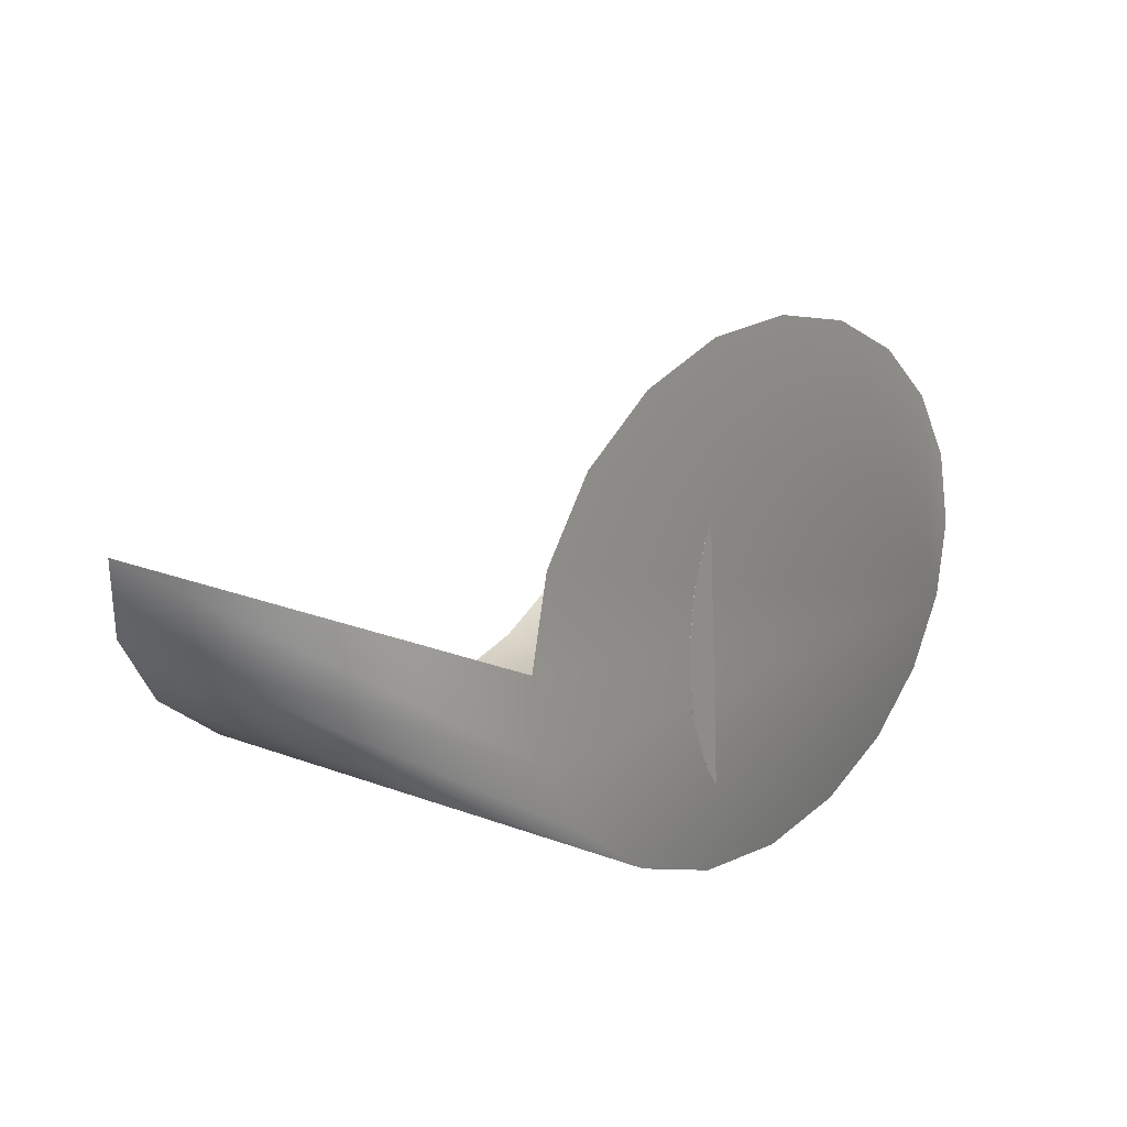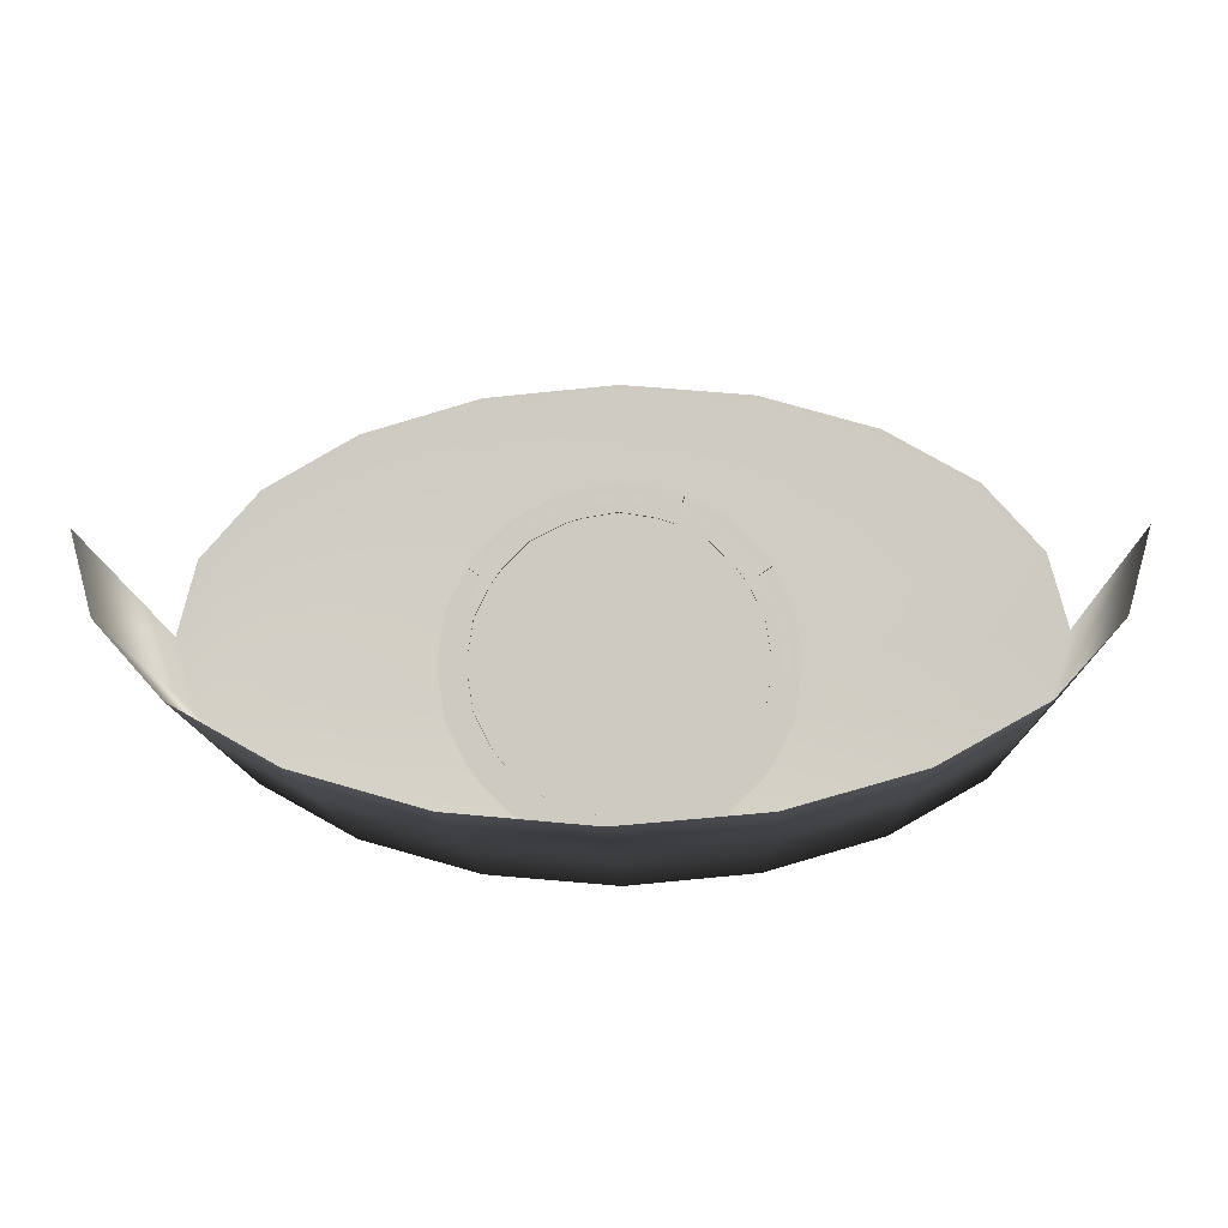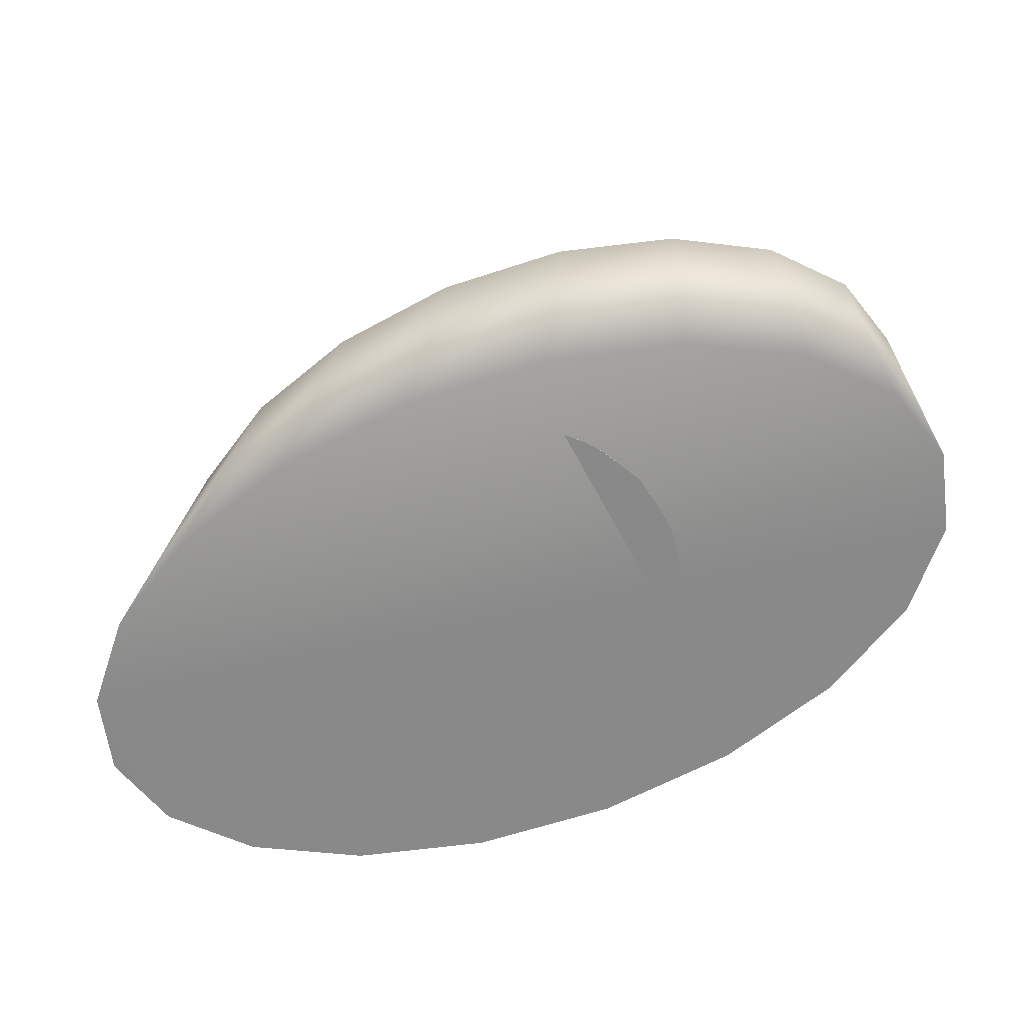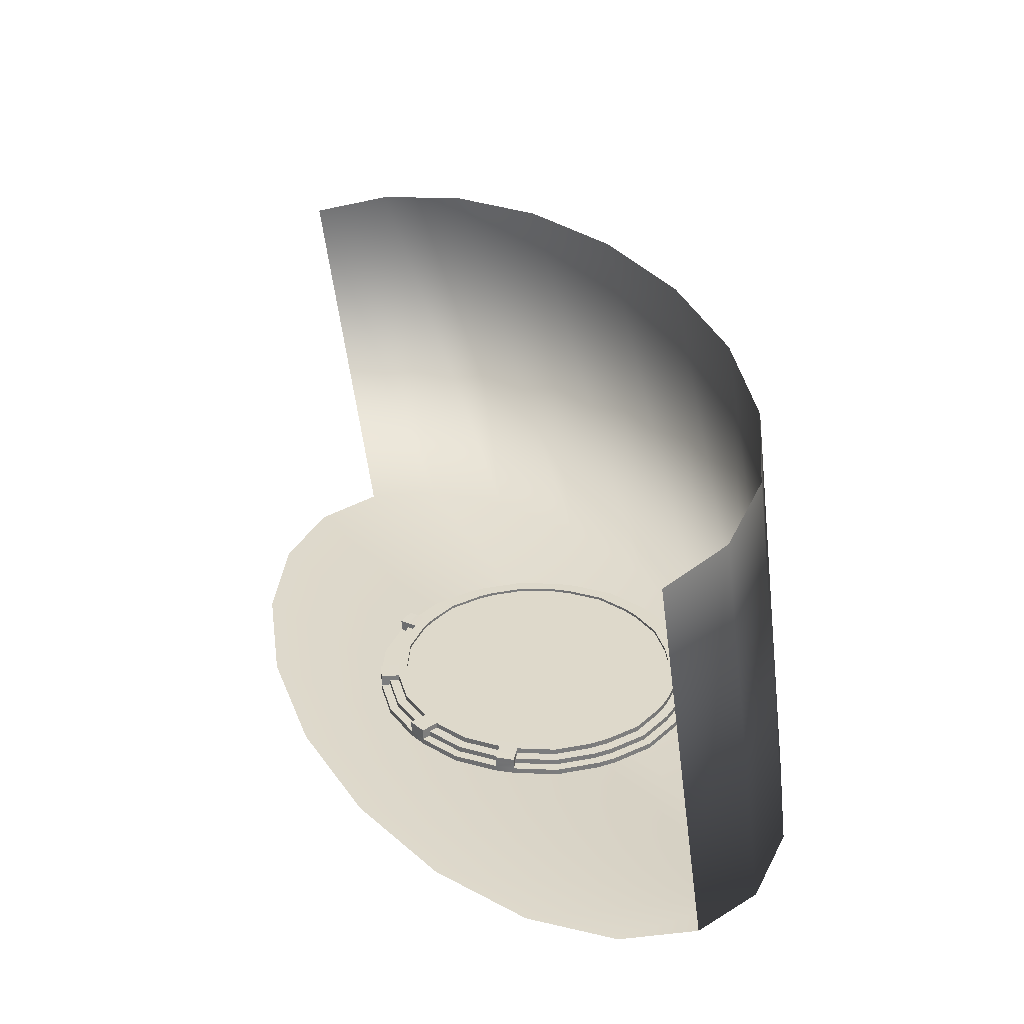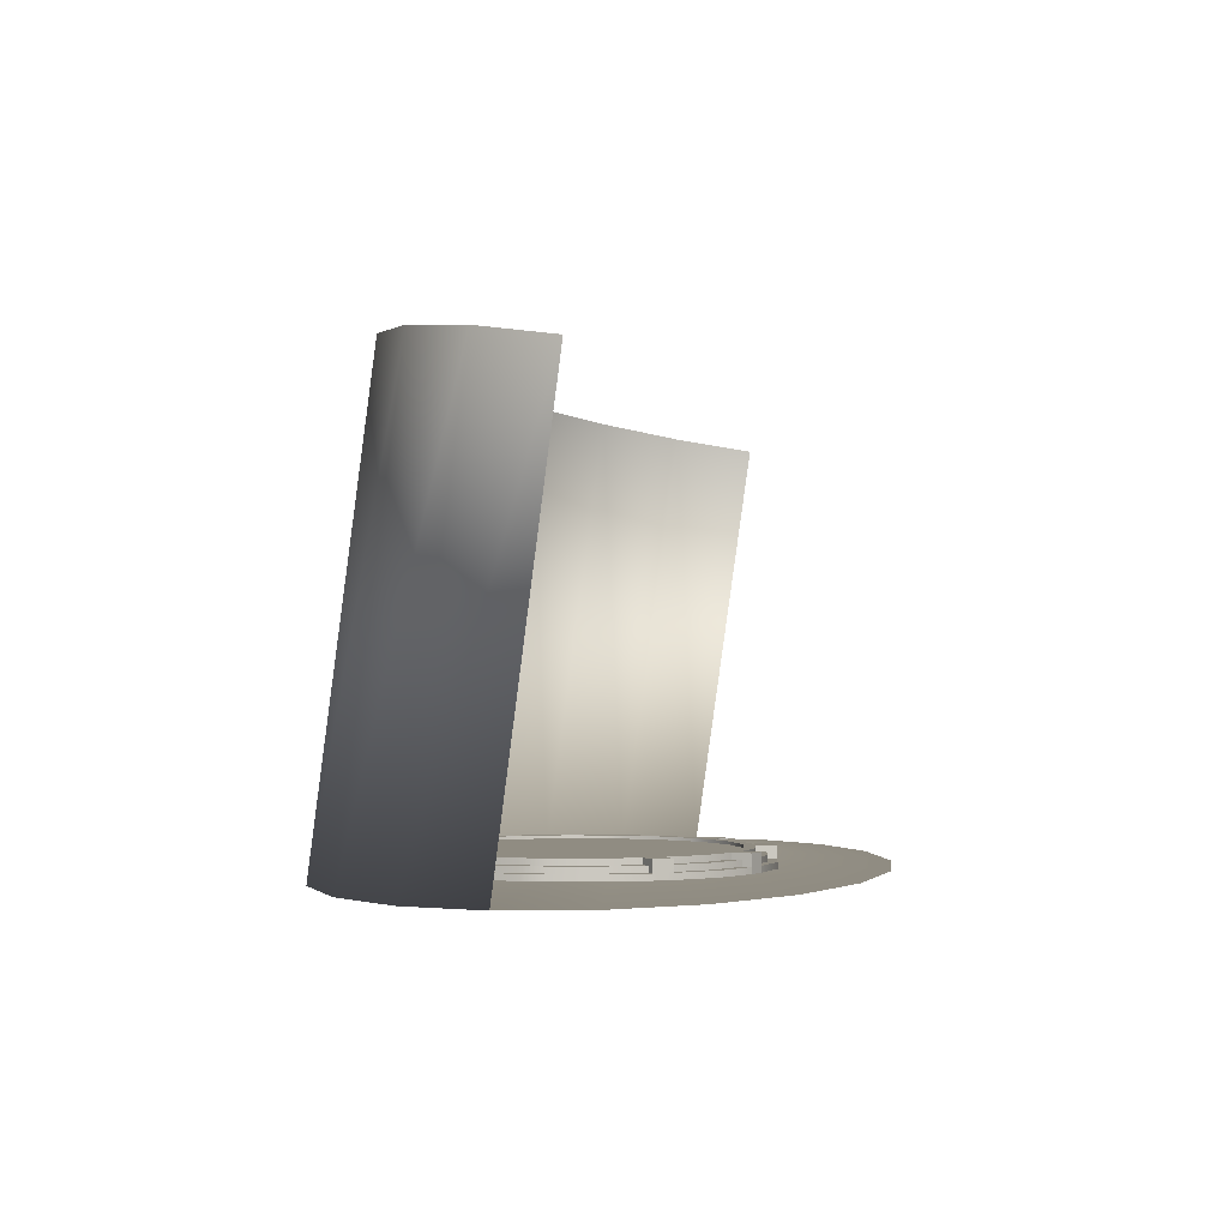
<metadata>
{"format":"obj","ext":"obj","renderer":"f3d","projection":"perspective","resolution":1024,"background":"white","views":[{"elev":10.1,"azim":-60.2,"up":"+Z"},{"elev":-4.8,"azim":-178.5,"up":"+Z"},{"elev":-63.1,"azim":-156.3,"up":"+Y"},{"elev":31.8,"azim":66.1,"up":"+Y"},{"elev":-1.7,"azim":-78.0,"up":"+Y"}]}
</metadata>
<code>
v 28.77 -12.98 2.547
v 17.78 -12.98 -12.58
v 0 -12.98 -18.36
v -17.78 -12.98 -12.58
v -28.77 -12.98 2.547
v -28.77 -12.98 21.24
v -17.78 -12.98 36.37
v -1e-06 -12.98 42.15
v 17.78 -12.98 36.37
v 28.77 -12.98 21.24
v 28.77 -11.97 2.547
v 17.78 -11.97 -12.58
v 0 -11.97 -18.36
v -17.78 -11.97 -12.58
v -28.77 -11.97 2.547
v -28.77 -11.97 21.24
v -17.78 -11.97 36.37
v -1e-06 -11.97 42.15
v 17.78 -11.97 36.37
v 28.77 -11.97 21.24
v 27.3 -11.97 3.027
v 16.87 -11.97 -11.32
v -0 -11.97 -16.8
v -16.87 -11.97 -11.32
v -27.3 -11.97 3.027
v -27.3 -11.97 20.76
v -16.87 -11.97 35.11
v -1e-06 -11.97 40.6
v 16.87 -11.97 35.11
v 27.3 -11.97 20.76
v 27.3 -10.97 3.027
v 16.87 -10.97 -11.32
v -0 -10.97 -16.8
v -16.87 -10.97 -11.32
v -27.3 -10.97 3.027
v -27.3 -10.97 20.76
v -16.87 -10.97 35.11
v -1e-06 -10.97 40.6
v 16.87 -10.97 35.11
v 27.3 -10.97 20.76
v 25.66 -10.97 3.559
v 15.86 -10.97 -9.929
v -0 -10.97 -15.08
v -15.86 -10.97 -9.929
v -25.66 -10.97 3.559
v -25.66 -10.97 20.23
v -15.86 -10.97 33.72
v -1e-06 -10.97 38.87
v 15.86 -10.97 33.72
v 25.66 -10.97 20.23
v 25.66 -9.964 3.559
v 15.86 -9.964 -9.929
v -0 -9.964 -15.08
v -15.86 -9.964 -9.929
v -25.66 -9.964 3.559
v -25.66 -9.964 20.23
v -15.86 -9.964 33.72
v -1e-06 -9.964 38.87
v 15.86 -9.964 33.72
v 25.66 -9.964 20.23
v 25.24 -12.98 -4.382
v 23.28 -12.98 -7.079
v 25.24 -11.97 -4.382
v 23.28 -11.97 -7.079
v 10.85 -12.98 -16.11
v 7.681 -12.98 -17.14
v 10.85 -11.97 -16.11
v 7.681 -11.97 -17.14
v -7.681 -12.98 -17.14
v -10.85 -12.98 -16.11
v -7.681 -11.97 -17.14
v -10.85 -11.97 -16.11
v -23.28 -12.98 -7.079
v -25.24 -12.98 -4.382
v -23.28 -11.97 -7.079
v -25.24 -11.97 -4.382
v -29.99 -12.98 10.23
v -29.99 -12.98 13.56
v -29.99 -11.97 10.23
v -29.99 -11.97 13.56
v -25.24 -12.98 28.17
v -23.28 -12.98 30.87
v -25.24 -11.97 28.17
v -23.28 -11.97 30.87
v -10.85 -12.98 39.9
v -7.681 -12.98 40.93
v -10.85 -11.97 39.9
v -7.681 -11.97 40.93
v 7.681 -12.98 40.93
v 10.85 -12.98 39.9
v 7.684 -11.97 40.94
v 10.85 -11.97 39.91
v 23.28 -12.98 30.87
v 25.24 -12.98 28.17
v 23.28 -11.97 30.87
v 25.24 -11.97 28.17
v 29.99 -12.98 13.56
v 29.99 -12.98 10.23
v 29.99 -11.97 13.56
v 29.99 -11.97 10.23
v 23.98 -11.97 -3.47
v 22.03 -11.97 -6.167
v 10.37 -11.97 -14.63
v 7.202 -11.97 -15.66
v -7.202 -11.97 -15.66
v -10.37 -11.97 -14.63
v -22.03 -11.97 -6.167
v -23.98 -11.97 -3.47
v -28.44 -11.97 10.23
v -28.44 -11.97 13.56
v -23.98 -11.97 27.26
v -22.03 -11.97 29.96
v -10.37 -11.97 38.42
v -7.202 -11.97 39.45
v 7.202 -11.97 39.45
v 10.37 -11.97 38.42
v 22.03 -11.97 29.96
v 23.98 -11.97 27.26
v 28.44 -11.97 13.56
v 28.44 -11.97 10.23
v 23.98 -10.97 -3.47
v 22.03 -10.97 -6.167
v 10.37 -10.97 -14.63
v 7.202 -10.97 -15.66
v -7.202 -10.97 -15.66
v -10.37 -10.97 -14.63
v -22.03 -10.97 -6.167
v -23.98 -10.97 -3.47
v -28.44 -10.97 10.23
v -28.44 -10.97 13.56
v -23.98 -10.97 27.26
v -22.03 -10.97 29.96
v -10.37 -10.97 38.42
v -7.202 -10.97 39.45
v 7.202 -10.97 39.45
v 10.37 -10.97 38.42
v 22.03 -10.97 29.96
v 23.98 -10.97 27.26
v 28.44 -10.97 13.56
v 28.44 -10.97 10.23
v 22.59 -10.97 -2.457
v 20.63 -10.97 -5.155
v 9.84 -10.97 -12.99
v 6.669 -10.97 -14.03
v -6.669 -10.97 -14.03
v -9.84 -10.97 -12.99
v -20.63 -10.97 -5.155
v -22.59 -10.97 -2.457
v -26.71 -10.97 10.23
v -26.71 -10.97 13.56
v -22.59 -10.97 26.25
v -20.63 -10.97 28.95
v -9.84 -10.97 36.79
v -6.669 -10.97 37.82
v 6.669 -10.97 37.82
v 9.84 -10.97 36.79
v 20.63 -10.97 28.95
v 22.59 -10.97 26.25
v 26.71 -10.97 13.56
v 26.71 -10.97 10.23
v 20.63 -9.964 -5.155
v 22.59 -9.964 -2.457
v 6.669 -9.964 -14.03
v 9.84 -9.964 -12.99
v -9.84 -9.964 -12.99
v -6.669 -9.964 -14.03
v -22.59 -9.964 -2.457
v -20.63 -9.964 -5.155
v -26.71 -9.964 13.56
v -26.71 -9.964 10.23
v -20.63 -9.964 28.95
v -22.59 -9.964 26.25
v -6.669 -9.964 37.82
v -9.84 -9.964 36.79
v 9.84 -9.964 36.79
v 6.669 -9.964 37.82
v 22.59 -9.964 26.25
v 20.63 -9.964 28.95
v 26.71 -9.964 10.23
v 26.71 -9.964 13.56
v 10.36 -9.955 38.43
v 7.202 -9.955 39.46
v 10.86 -10.97 39.91
v 7.684 -10.97 40.94
v 10.85 -9.956 39.91
v 7.685 -9.956 40.94
v -7.681 -10.97 40.93
v -10.85 -10.97 39.9
v -7.681 -9.96 40.93
v -10.85 -9.96 39.9
v -7.202 -9.954 39.46
v -10.37 -9.954 38.42
v -23.28 -10.95 30.87
v -25.24 -10.95 28.17
v -23.28 -9.967 30.87
v -25.24 -9.967 28.17
v -22.03 -9.98 29.96
v -23.98 -9.98 27.26
v 25.24 -10.99 28.17
v 23.28 -10.99 30.87
v 25.25 -9.994 28.18
v 23.29 -9.994 30.88
v 23.99 -9.973 27.26
v 22.03 -9.973 29.96
v 23.95 -9.964 4.115
v 21.08 -9.964 -1.5
v 19.26 -9.964 -4.018
v 14.8 -9.964 -8.474
v 9.184 -9.964 -11.34
v 6.225 -9.964 -12.3
v -0 -9.964 -13.28
v -6.225 -9.964 -12.3
v -9.184 -9.964 -11.34
v -14.8 -9.964 -8.474
v -19.26 -9.964 -4.018
v -21.08 -9.964 -1.5
v -23.95 -9.964 4.115
v -24.93 -9.964 10.34
v -24.93 -9.964 13.45
v -23.95 -9.964 19.68
v -21.08 -9.964 25.29
v -19.26 -9.964 27.81
v -14.8 -9.964 32.27
v -9.184 -9.964 35.13
v -6.225 -9.964 36.09
v -1e-06 -9.964 37.07
v 6.225 -9.964 36.09
v 9.184 -9.964 35.13
v 14.8 -9.964 32.27
v 19.26 -9.964 27.81
v 21.08 -9.964 25.29
v 23.95 -9.964 19.68
v 24.93 -9.964 13.45
v 24.93 -9.964 10.34
v 23.95 -10.47 4.115
v 21.08 -10.47 -1.5
v 19.26 -10.47 -4.018
v 14.8 -10.47 -8.474
v 9.184 -10.47 -11.34
v 6.225 -10.47 -12.3
v -0 -10.47 -13.28
v -6.225 -10.47 -12.3
v -9.184 -10.47 -11.34
v -14.8 -10.47 -8.474
v -19.26 -10.47 -4.018
v -21.08 -10.47 -1.5
v -23.95 -10.47 4.115
v -24.93 -10.47 10.34
v -24.93 -10.47 13.45
v -23.95 -10.47 19.68
v -21.08 -10.47 25.29
v -19.26 -10.47 27.81
v -14.8 -10.47 32.27
v -9.184 -10.47 35.13
v -6.225 -10.47 36.09
v -1e-06 -10.47 37.07
v 6.225 -10.47 36.09
v 9.184 -10.47 35.13
v 14.8 -10.47 32.27
v 19.26 -10.47 27.81
v 21.08 -10.47 25.29
v 23.95 -10.47 19.68
v 24.93 -10.47 13.45
v 24.93 -10.47 10.34
f 1 98 97 10 94 93 9 90 89 8 86 85 7 82 81 6 78 77 5 74 73 4 70 69 3 66 65 2 62 61
f 235 236 237 238 239 240 241 242 243 244 245 246 247 248 249 250 251 252 253 254 255 256 257 258 259 260 261 262 263 264
f 61 62 64 63
f 63 64 102 101
f 65 66 68 67
f 67 68 104 103
f 69 70 72 71
f 71 72 106 105
f 73 74 76 75
f 75 76 108 107
f 77 78 80 79
f 79 80 110 109
f 81 82 84 83
f 89 90 92 91
f 93 94 96 95
f 97 98 100 99
f 99 100 120 119
f 101 102 122 121
f 103 104 124 123
f 105 106 126 125
f 107 108 128 127
f 109 110 130 129
f 91 92 183 184
f 119 120 140 139
f 121 122 142 141
f 123 124 144 143
f 125 126 146 145
f 127 128 148 147
f 129 130 150 149
f 139 140 160 159
f 141 142 161 162
f 143 144 163 164
f 145 146 165 166
f 147 148 167 168
f 149 150 169 170
f 184 183 185 186
f 159 160 179 180
f 1 61 63 11
f 64 62 2 12
f 2 65 67 12
f 68 66 3 13
f 3 69 71 13
f 72 70 4 14
f 4 73 75 14
f 76 74 5 15
f 5 77 79 15
f 80 78 6 16
f 6 81 83 16
f 84 82 7 17
f 7 85 87 17
f 88 86 8 18
f 8 89 91 18
f 92 90 9 19
f 9 93 95 19
f 96 94 10 20
f 10 97 99 20
f 100 98 1 11
f 11 63 101 21
f 64 12 22 102
f 12 67 103 22
f 68 13 23 104
f 13 71 105 23
f 72 14 24 106
f 14 75 107 24
f 76 15 25 108
f 15 79 109 25
f 80 16 26 110
f 16 83 111 26
f 84 17 27 112
f 17 87 113 27
f 88 18 28 114
f 18 91 115 28
f 92 19 29 116
f 19 95 117 29
f 96 20 30 118
f 20 99 119 30
f 100 11 21 120
f 21 101 121 31
f 102 22 32 122
f 22 103 123 32
f 104 23 33 124
f 23 105 125 33
f 106 24 34 126
f 24 107 127 34
f 108 25 35 128
f 25 109 129 35
f 110 26 36 130
f 26 111 131 36
f 112 27 37 132
f 27 113 133 37
f 114 28 38 134
f 28 115 135 38
f 116 29 39 136
f 29 117 137 39
f 118 30 40 138
f 30 119 139 40
f 120 21 31 140
f 31 121 141 41
f 122 32 42 142
f 32 123 143 42
f 124 33 43 144
f 33 125 145 43
f 126 34 44 146
f 34 127 147 44
f 128 35 45 148
f 35 129 149 45
f 130 36 46 150
f 36 131 151 46
f 132 37 47 152
f 37 133 153 47
f 134 38 48 154
f 38 135 155 48
f 136 39 49 156
f 39 137 157 49
f 138 40 50 158
f 40 139 159 50
f 140 31 41 160
f 41 141 162 51
f 142 42 52 161
f 42 143 164 52
f 144 43 53 163
f 43 145 166 53
f 146 44 54 165
f 44 147 168 54
f 148 45 55 167
f 45 149 170 55
f 150 46 56 169
f 46 151 172 56
f 152 47 57 171
f 47 153 174 57
f 154 48 58 173
f 48 155 176 58
f 156 49 59 175
f 49 157 178 59
f 158 50 60 177
f 50 159 180 60
f 160 41 51 179
f 156 175 181 136
f 175 176 182 181
f 176 155 135 182
f 116 136 183 92
f 135 115 91 184
f 136 181 185 183
f 181 182 186 185
f 182 135 184 186
f 83 84 193 194
f 84 112 132 193
f 111 83 194 131
f 194 193 195 196
f 193 132 197 195
f 131 194 196 198
f 132 152 171 197
f 151 131 198 172
f 95 96 199 200
f 96 118 138 199
f 117 95 200 137
f 200 199 201 202
f 199 138 203 201
f 137 200 202 204
f 138 158 177 203
f 157 137 204 178
f 201 203 204 202
f 203 177 178 204
f 195 197 198 196
f 197 171 172 198
f 189 191 192 190
f 191 173 174 192
f 86 88 87 85
f 88 187 188 87
f 187 189 190 188
f 153 133 192 174
f 192 133 188 190
f 133 113 87 188
f 134 154 173 191
f 114 134 187 88
f 134 191 189 187
f 51 162 206 205
f 162 161 207 206
f 161 52 208 207
f 52 164 209 208
f 164 163 210 209
f 163 53 211 210
f 53 166 212 211
f 166 165 213 212
f 165 54 214 213
f 54 168 215 214
f 168 167 216 215
f 167 55 217 216
f 55 170 218 217
f 170 169 219 218
f 169 56 220 219
f 56 172 221 220
f 172 171 222 221
f 171 57 223 222
f 57 174 224 223
f 174 173 225 224
f 173 58 226 225
f 58 176 227 226
f 176 175 228 227
f 175 59 229 228
f 59 178 230 229
f 178 177 231 230
f 177 60 232 231
f 60 180 233 232
f 180 179 234 233
f 179 51 205 234
f 205 206 236 235
f 206 207 237 236
f 207 208 238 237
f 208 209 239 238
f 209 210 240 239
f 210 211 241 240
f 211 212 242 241
f 212 213 243 242
f 213 214 244 243
f 214 215 245 244
f 215 216 246 245
f 216 217 247 246
f 217 218 248 247
f 218 219 249 248
f 219 220 250 249
f 220 221 251 250
f 221 222 252 251
f 222 223 253 252
f 223 224 254 253
f 224 225 255 254
f 225 226 256 255
f 226 227 257 256
f 227 228 258 257
f 228 229 259 258
f 229 230 260 259
f 230 231 261 260
f 231 232 262 261
f 232 233 263 262
f 233 234 264 263
f 234 205 235 264
v 70.18 -13.3 3.998
v 59.59 -13.26 -7.536
v 43.15 -13.2 -16.64
v 22.47 -13.13 -22.43
v -0.4273 -13.05 -24.32
v -23.3 -12.97 -22.15
v -43.91 -12.9 -16.12
v -60.24 -12.85 -6.815
v -70.69 -12.82 4.845
v -74.24 -12.81 17.72
v -70.53 -12.82 30.56
v -59.95 -12.86 42.09
v -43.51 -12.92 51.2
v -22.83 -12.99 56.98
v 0.0727 -13.07 58.88
v 22.95 -13.15 56.71
v 43.56 -13.22 50.67
v 59.89 -13.27 41.37
v 70.33 -13.3 29.71
v 73.88 -13.31 16.83
v 70.44 58.71 14.05
v 59.92 60.63 2.617
v 43.53 62.15 -6.46
v 22.89 63.13 -12.29
v 0 63.47 -14.3
v -22.89 63.13 -12.29
v -43.53 62.15 -6.46
v -59.92 60.63 2.617
v -70.44 58.71 14.05
v -74.06 56.58 26.73
v 74.06 56.58 26.73
f 265 285 286 266
f 266 286 287 267
f 267 287 288 268
f 268 288 289 269
f 269 289 290 270
f 270 290 291 271
f 271 291 292 272
f 272 292 293 273
f 273 293 294 274
f 284 295 285 265
f 265 266 267 268 269 270 271 272 273 274 275 276 277 278 279 280 281 282 283 284

</code>
